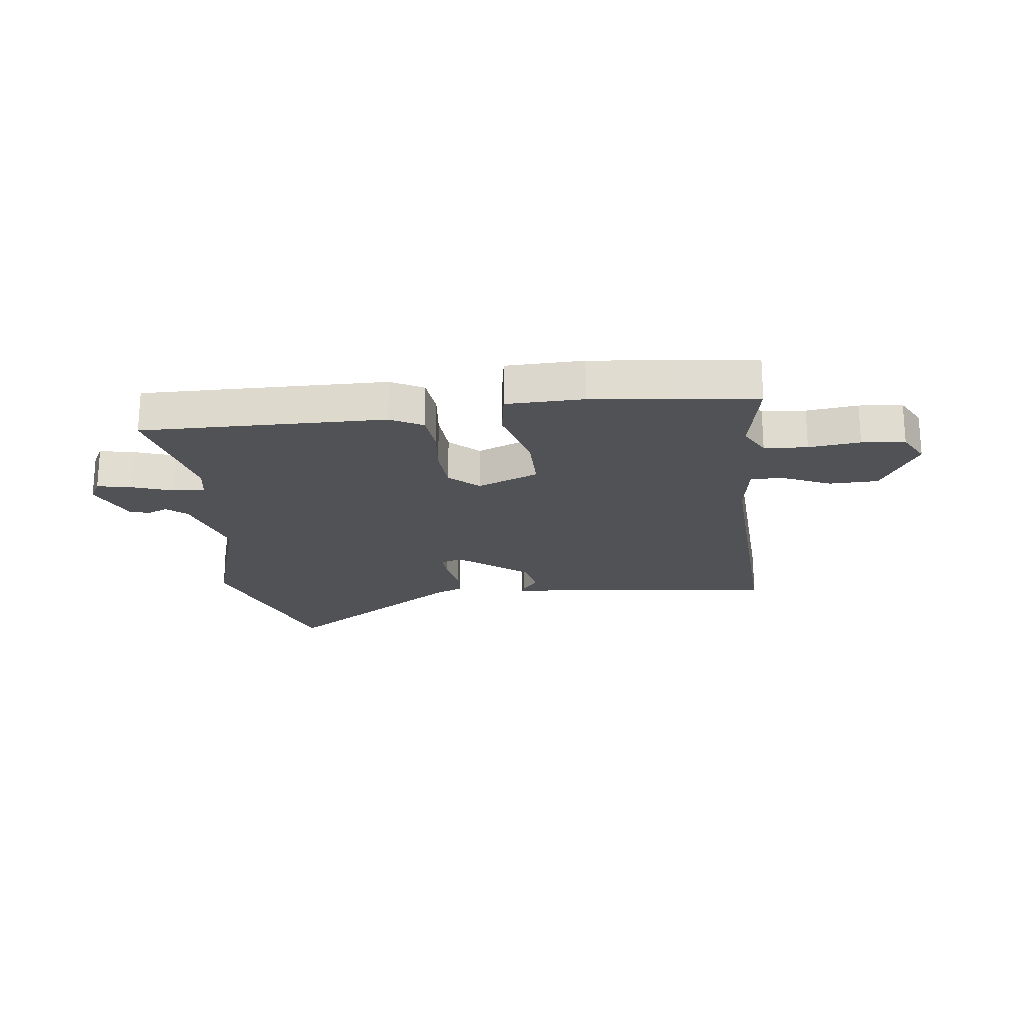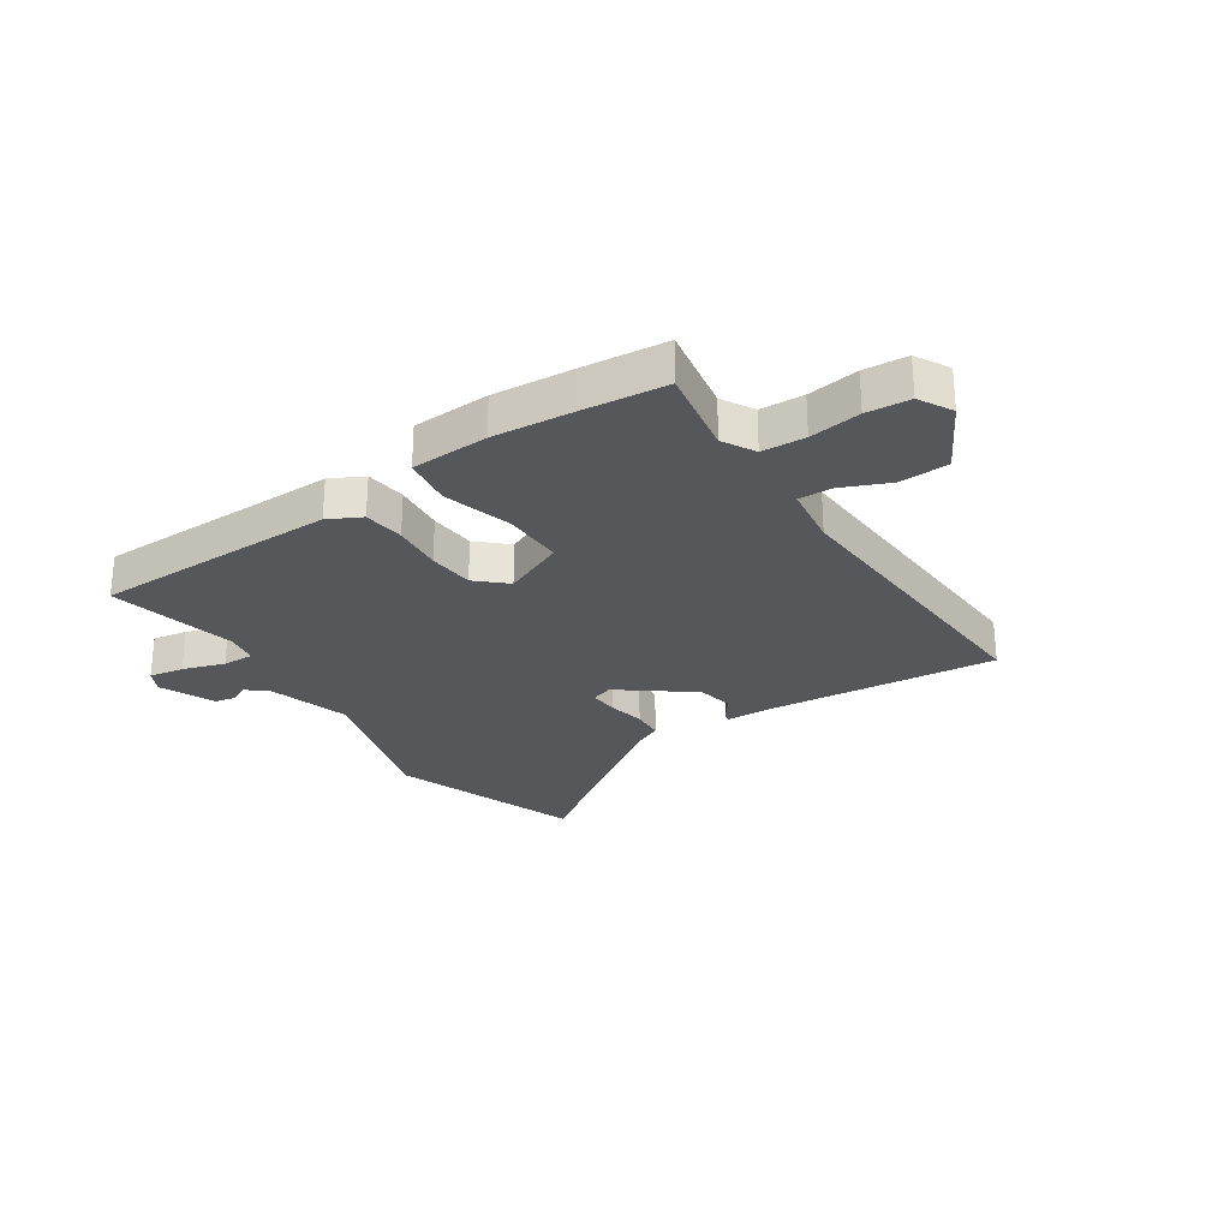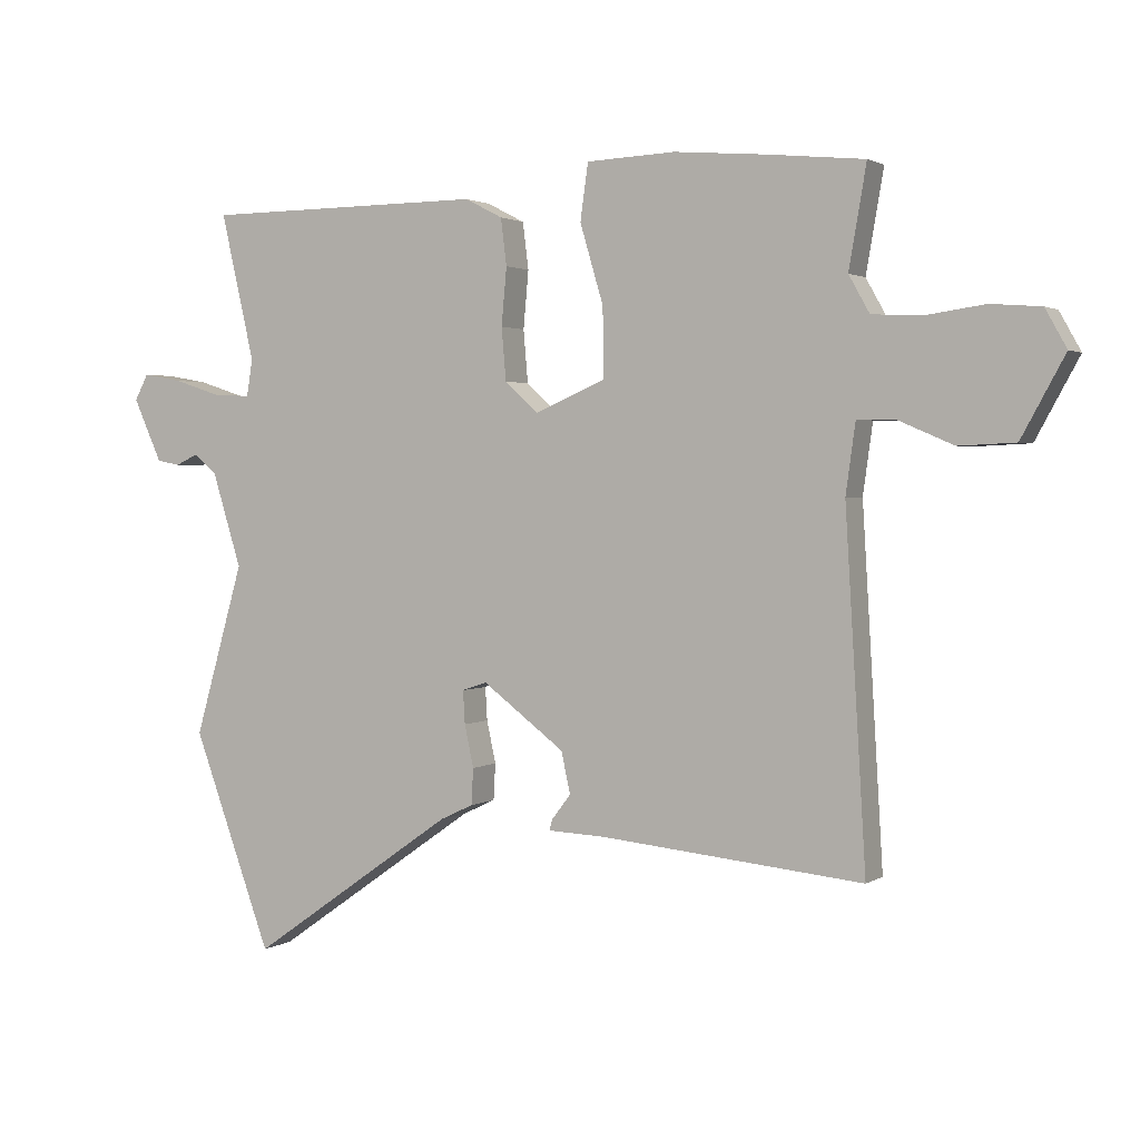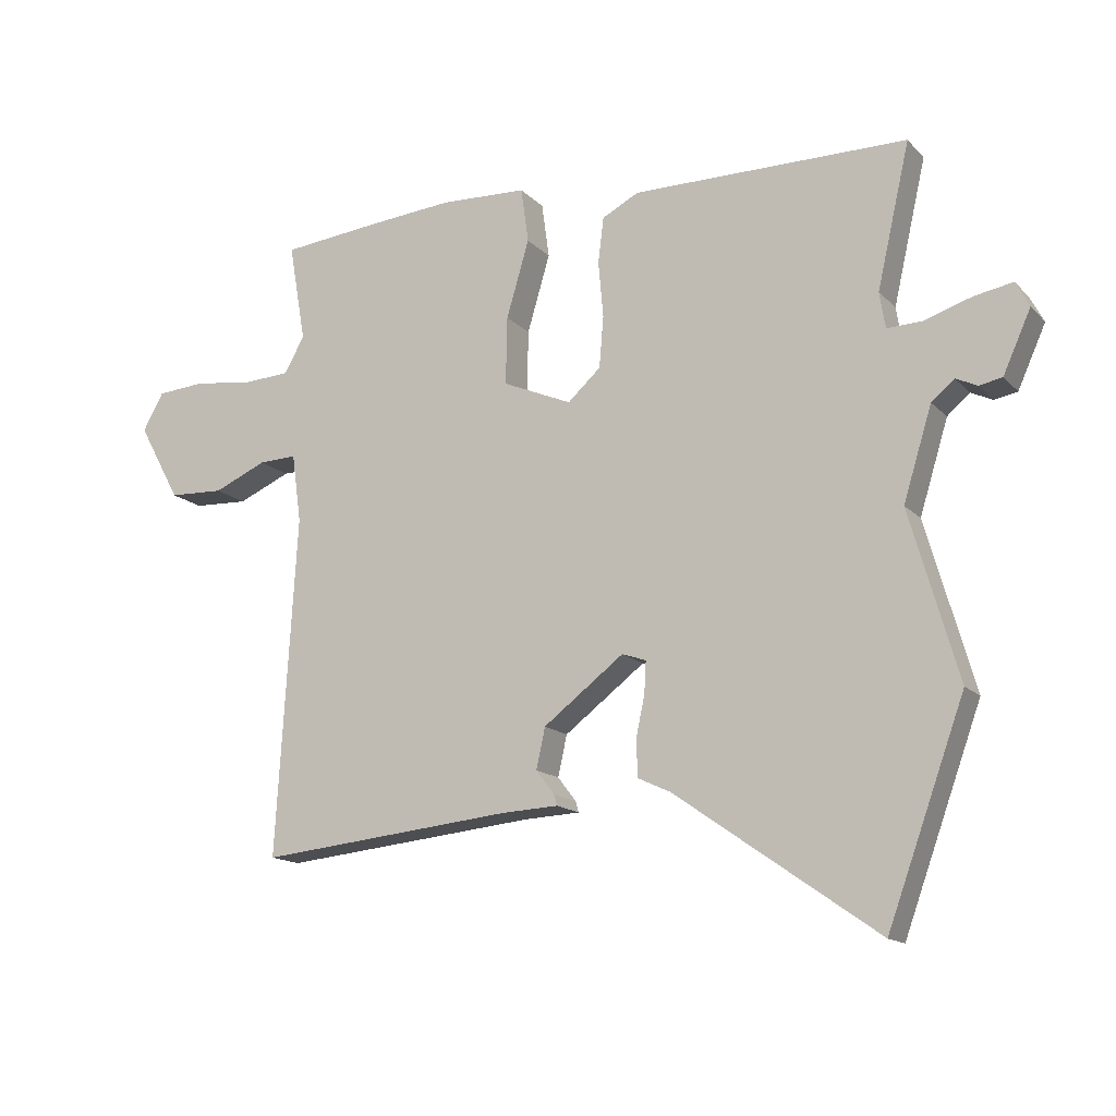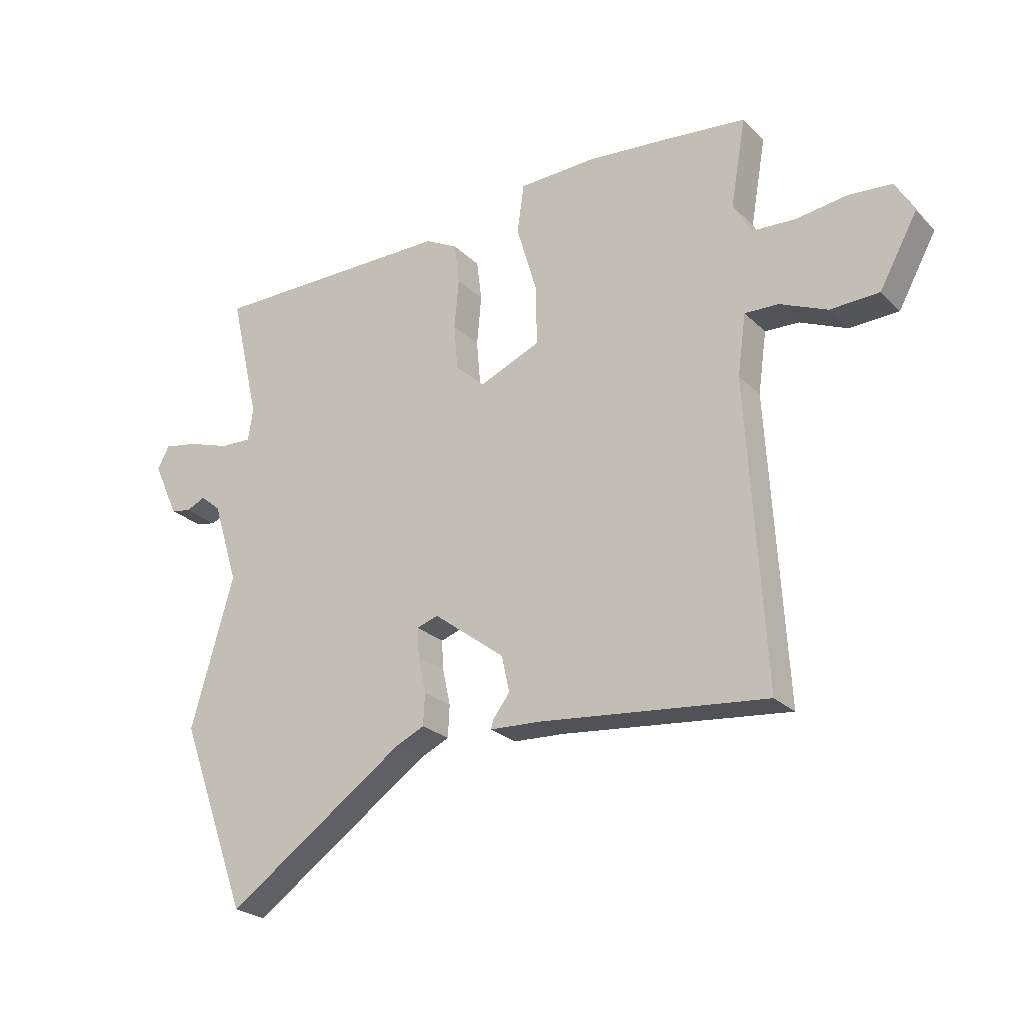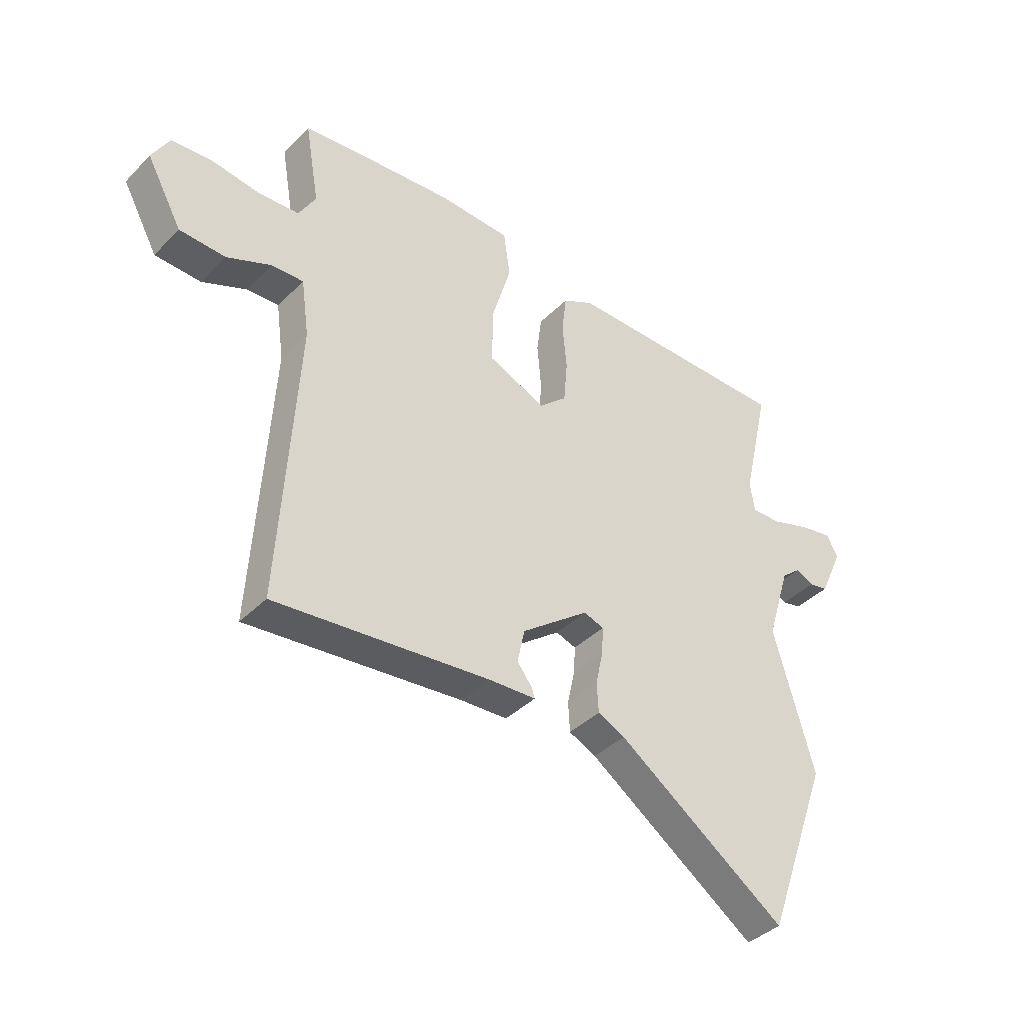
<metadata>
{"format":"obj","ext":"obj","renderer":"f3d","projection":"perspective","resolution":1024,"background":"white","views":[{"elev":-20.8,"azim":5.8,"up":"+Y"},{"elev":-27.4,"azim":33.4,"up":"+Y"},{"elev":1.9,"azim":26.6,"up":"+Z"},{"elev":-14.9,"azim":-152.7,"up":"+Z"},{"elev":-24.3,"azim":33.1,"up":"+Z"},{"elev":-39.3,"azim":140.8,"up":"+Z"}]}
</metadata>
<code>
v 0.408 0.07 0.509
v 0.557 0.07 0.494
v 0.53 0.07 0.338
v 0.562 0.07 0.281
v 0.639 0.07 0.277
v 0.73 0.07 0.29
v 0.807 0.07 0.284
v 0.84 0.07 0.225
v 0.773 0.07 0.103
v 0.686 0.07 0.099
v 0.602 0.07 0.135
v 0.542 0.07 0.137
v 0.527 0.07 0.029
v 0.559 0.07 -0.507
v 0.155 0.07 -0.467
v 0.066 0.07 -0.463
v 0.071 0.07 -0.446
v 0.1 0.07 -0.408
v 0.086 0.07 -0.344
v -0.041 0.07 -0.248
v -0.079 0.07 -0.261
v -0.076 0.07 -0.312
v -0.062 0.07 -0.377
v -0.065 0.07 -0.433
v -0.116 0.07 -0.457
v -0.434 0.07 -0.68
v -0.556 0.07 -0.346
v -0.48 0.07 -0.081
v -0.525 0.07 0.064
v -0.561 0.07 0.094
v -0.595 0.07 0.078
v -0.631 0.07 0.085
v -0.675 0.07 0.182
v -0.654 0.07 0.222
v -0.593 0.07 0.211
v -0.519 0.07 0.187
v -0.463 0.07 0.185
v -0.454 0.07 0.242
v -0.506 0.07 0.468
v -0.072 0.07 0.471
v -0.014 0.07 0.441
v -0.005 0.07 0.369
v -0.013 0.07 0.28
v -0.006 0.07 0.199
v 0.046 0.07 0.152
v 0.155 0.07 0.199
v 0.153 0.07 0.306
v 0.117 0.07 0.428
v 0.129 0.07 0.515
v 0.266 0.07 0.521
v 0.408 0 0.509
v 0.557 0 0.494
v 0.53 0 0.338
v 0.562 0 0.281
v 0.639 0 0.277
v 0.73 0 0.29
v 0.807 0 0.284
v 0.84 0 0.225
v 0.773 0 0.103
v 0.686 0 0.099
v 0.602 0 0.135
v 0.542 0 0.137
v 0.527 0 0.029
v 0.559 0 -0.507
v 0.155 0 -0.467
v 0.066 0 -0.463
v 0.071 0 -0.446
v 0.1 0 -0.408
v 0.086 0 -0.344
v -0.041 0 -0.248
v -0.079 0 -0.261
v -0.076 0 -0.312
v -0.062 0 -0.377
v -0.065 0 -0.433
v -0.116 0 -0.457
v -0.434 0 -0.68
v -0.556 0 -0.346
v -0.48 0 -0.081
v -0.525 0 0.064
v -0.561 0 0.094
v -0.595 0 0.078
v -0.631 0 0.085
v -0.675 0 0.182
v -0.654 0 0.222
v -0.593 0 0.211
v -0.519 0 0.187
v -0.463 0 0.185
v -0.454 0 0.242
v -0.506 0 0.468
v -0.072 0 0.471
v -0.014 0 0.441
v -0.005 0 0.369
v -0.013 0 0.28
v -0.006 0 0.199
v 0.046 0 0.152
v 0.155 0 0.199
v 0.153 0 0.306
v 0.117 0 0.428
v 0.129 0 0.515
v 0.266 0 0.521
f 1 2 3
f 50 1 3
f 49 50 3
f 48 49 3
f 47 48 3
f 46 47 3 4
f 45 46 4 5
f 41 42 43
f 40 41 43
f 39 40 43
f 38 39 43
f 37 38 43 44
f 34 35 36
f 33 34 36
f 32 33 36
f 31 32 36
f 30 31 36
f 29 30 36 37
f 37 44 45
f 29 37 45
f 28 29 45
f 25 26 27 28
f 24 25 28
f 23 24 28
f 22 23 28
f 15 16 17 18
f 15 18 19
f 14 15 19
f 13 14 19
f 12 13 19 20
f 9 10 11
f 8 9 11
f 7 8 11
f 6 7 11
f 5 6 11
f 5 11 12
f 12 20 21
f 5 12 21
f 45 5 21
f 21 22 28
f 21 28 45
f 53 52 51
f 53 51 100
f 53 100 99
f 53 99 98
f 53 98 97
f 54 53 97 96
f 55 54 96 95
f 93 92 91
f 93 91 90
f 93 90 89
f 93 89 88
f 94 93 88 87
f 86 85 84
f 86 84 83
f 86 83 82
f 86 82 81
f 86 81 80
f 87 86 80 79
f 95 94 87
f 95 87 79
f 95 79 78
f 78 77 76 75
f 78 75 74
f 78 74 73
f 78 73 72
f 68 67 66 65
f 69 68 65
f 69 65 64
f 69 64 63
f 70 69 63 62
f 61 60 59
f 61 59 58
f 61 58 57
f 61 57 56
f 61 56 55
f 62 61 55
f 71 70 62
f 71 62 55
f 71 55 95
f 78 72 71
f 95 78 71
f 1 51 52 2
f 2 52 53 3
f 3 53 54 4
f 4 54 55 5
f 5 55 56 6
f 6 56 57 7
f 7 57 58 8
f 8 58 59 9
f 9 59 60 10
f 10 60 61 11
f 11 61 62 12
f 12 62 63 13
f 13 63 64 14
f 14 64 65 15
f 15 65 66 16
f 16 66 67 17
f 17 67 68 18
f 18 68 69 19
f 19 69 70 20
f 20 70 71 21
f 21 71 72 22
f 22 72 73 23
f 23 73 74 24
f 24 74 75 25
f 25 75 76 26
f 26 76 77 27
f 27 77 78 28
f 28 78 79 29
f 29 79 80 30
f 30 80 81 31
f 31 81 82 32
f 32 82 83 33
f 33 83 84 34
f 34 84 85 35
f 35 85 86 36
f 36 86 87 37
f 37 87 88 38
f 38 88 89 39
f 39 89 90 40
f 40 90 91 41
f 41 91 92 42
f 42 92 93 43
f 43 93 94 44
f 44 94 95 45
f 45 95 96 46
f 46 96 97 47
f 47 97 98 48
f 48 98 99 49
f 49 99 100 50
f 50 100 51 1

</code>
